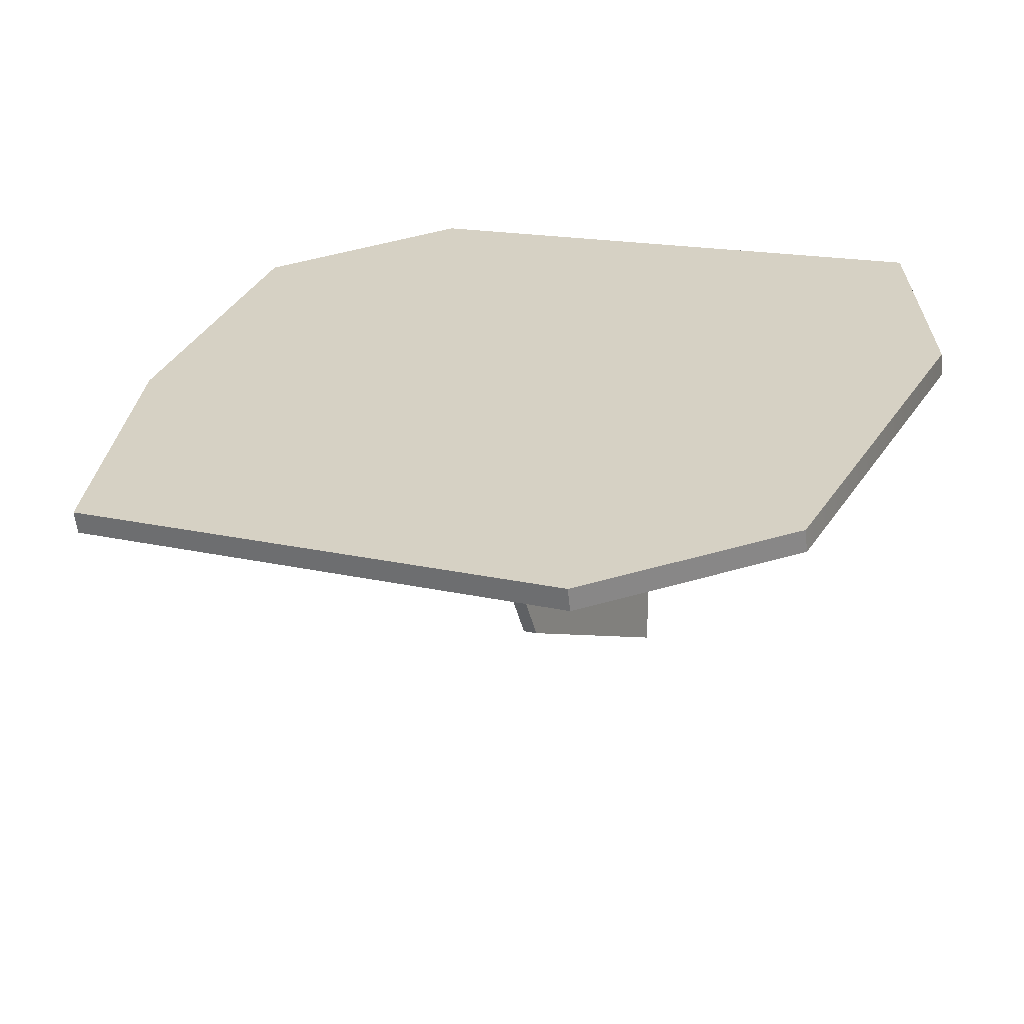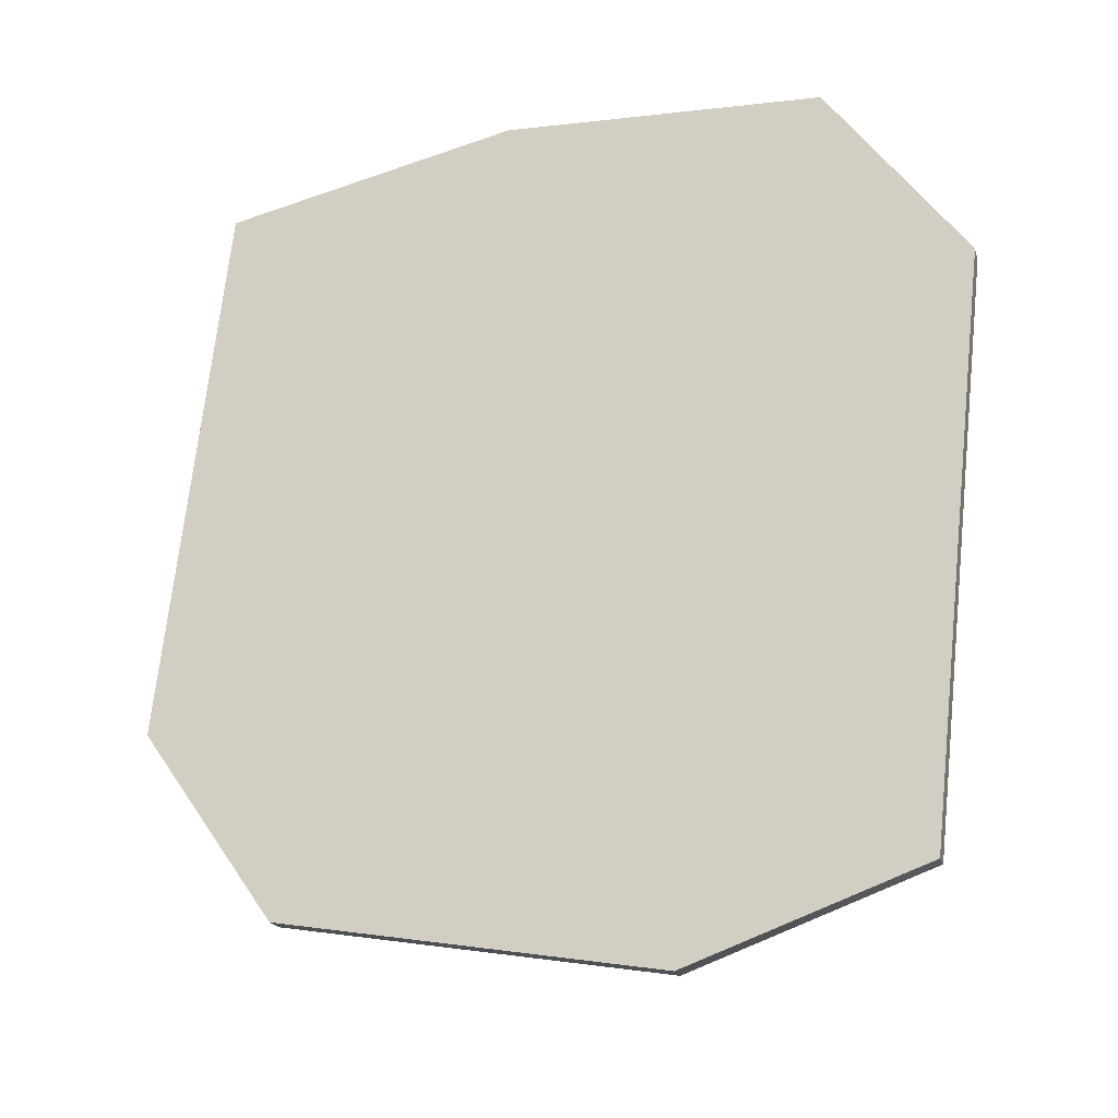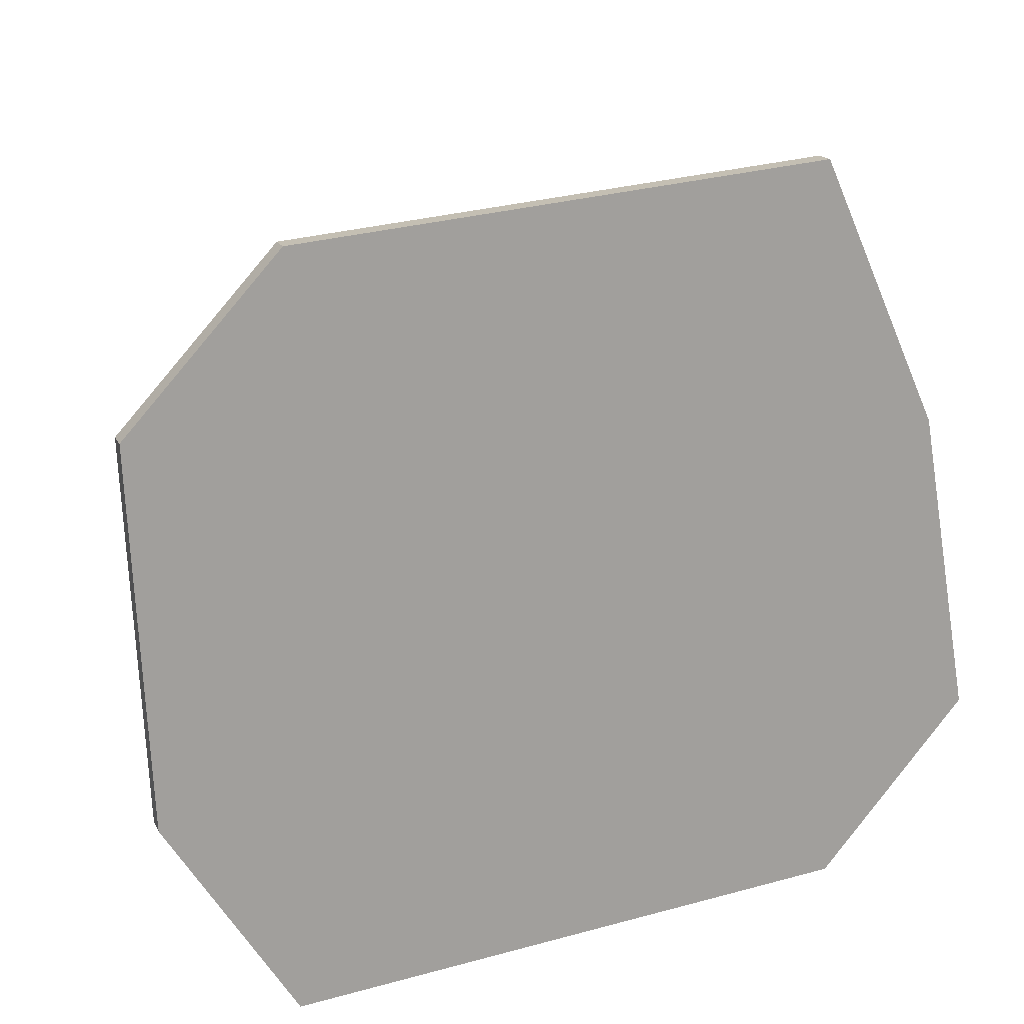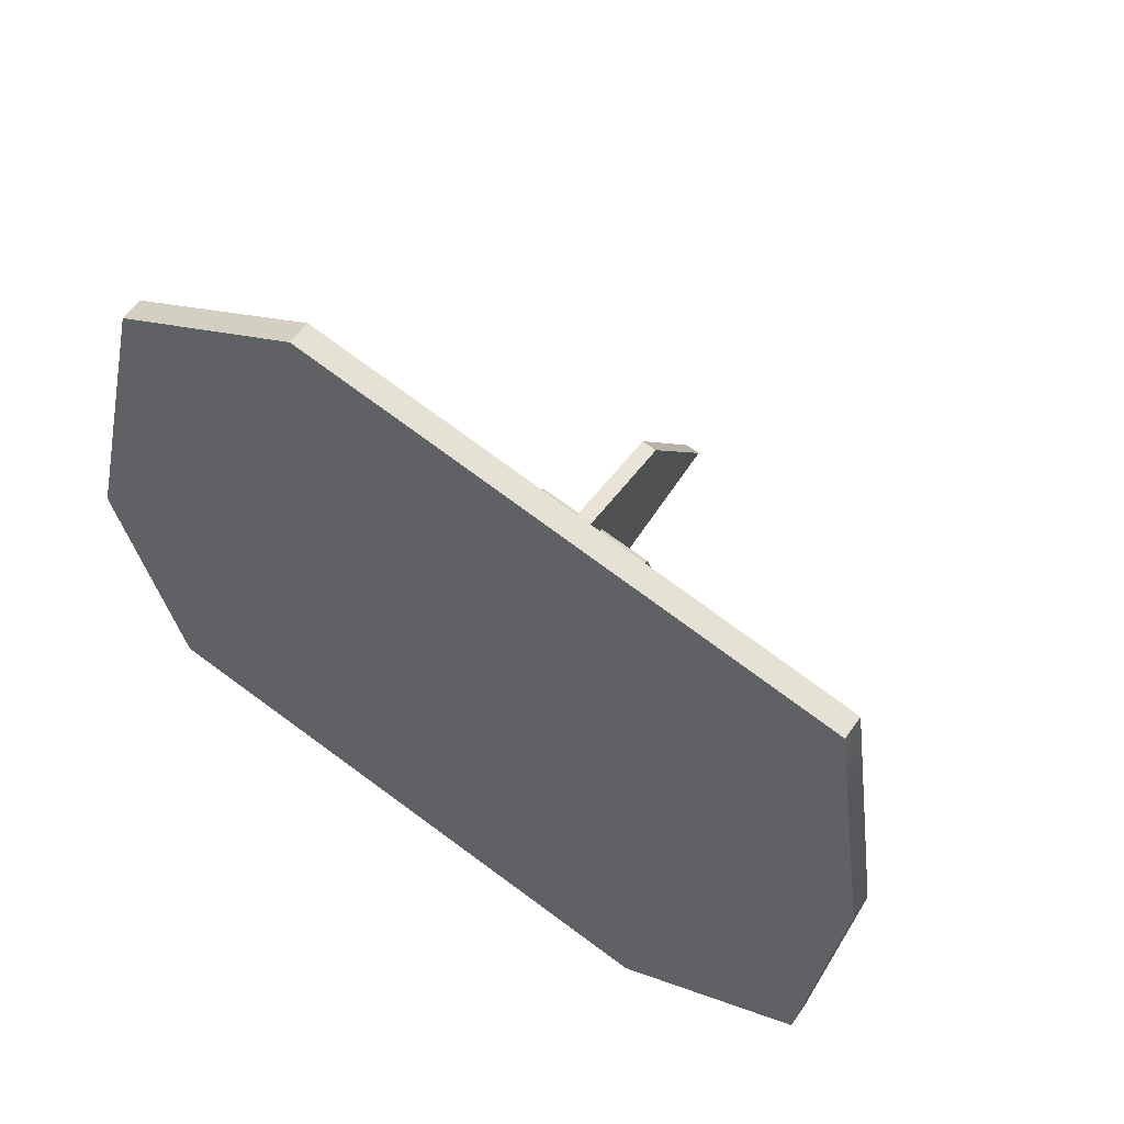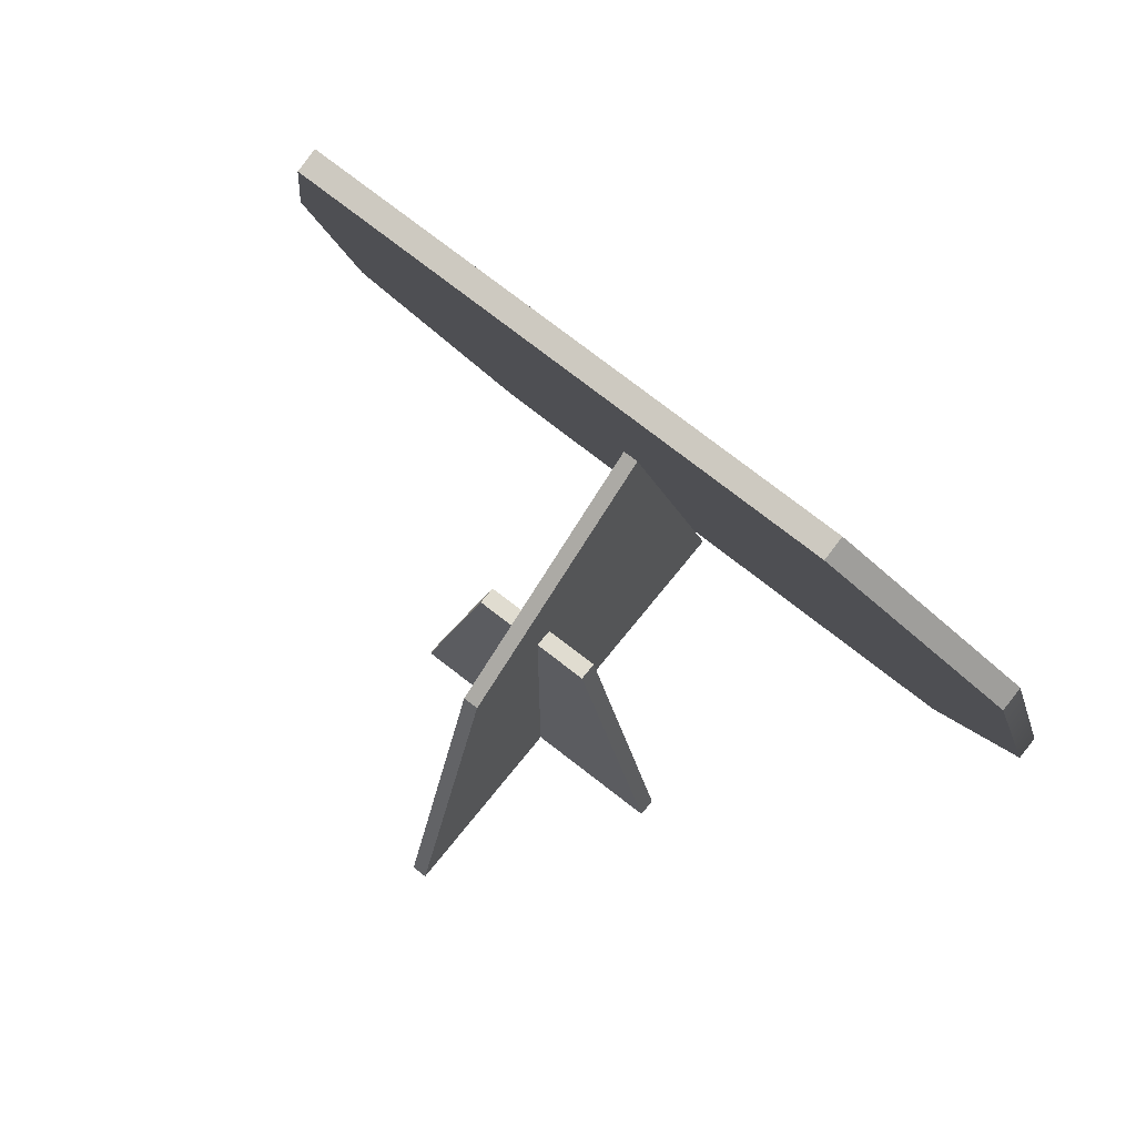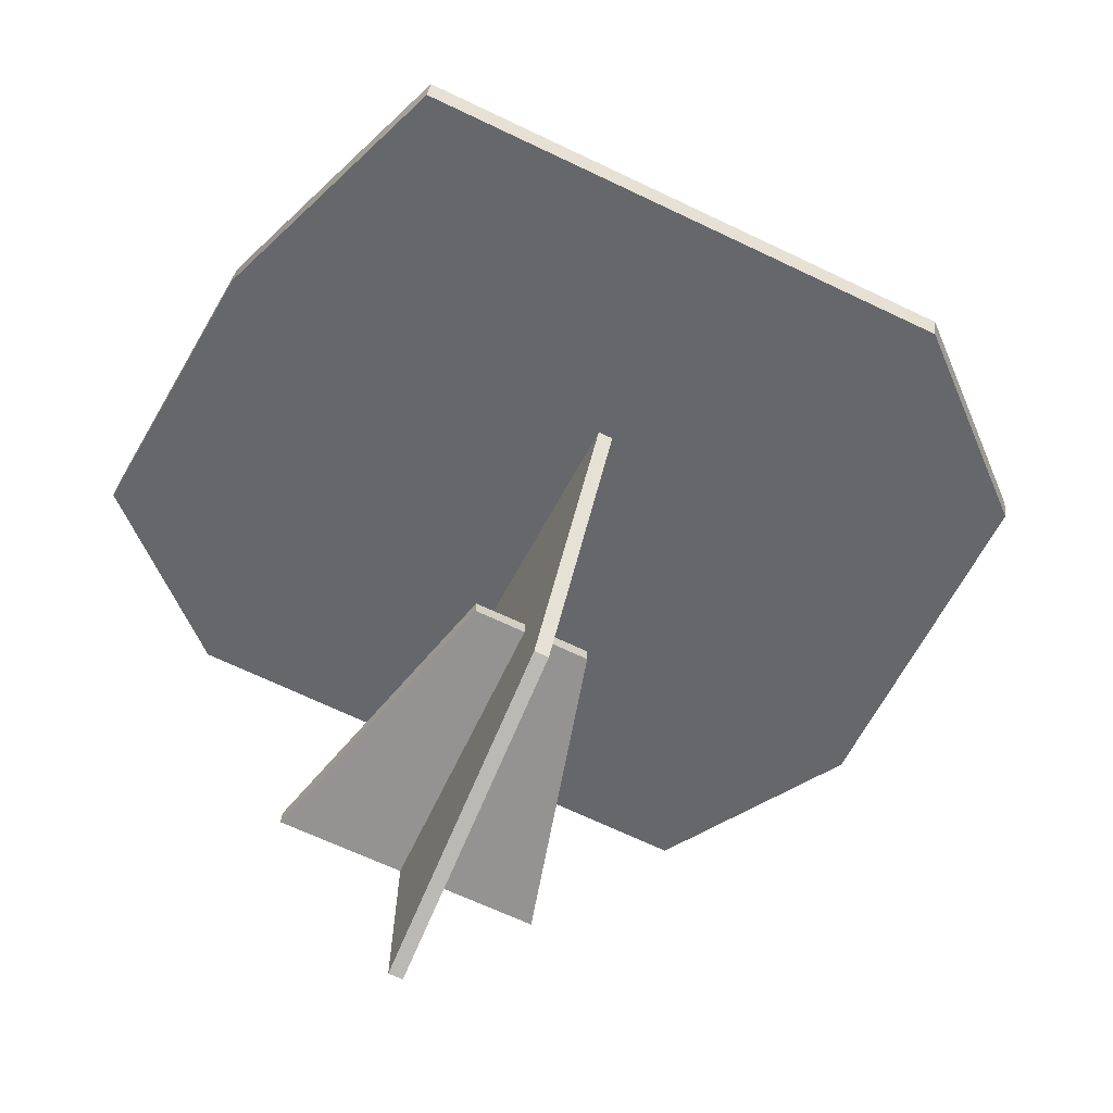
<metadata>
{"format":"obj","ext":"obj","renderer":"f3d","projection":"perspective","resolution":1024,"background":"white","views":[{"elev":15.0,"azim":-153.9,"up":"+Z"},{"elev":71.0,"azim":-83.6,"up":"+Z"},{"elev":33.6,"azim":-20.6,"up":"+Y"},{"elev":77.7,"azim":35.5,"up":"+Y"},{"elev":69.6,"azim":-141.6,"up":"+Y"},{"elev":-66.8,"azim":154.5,"up":"+Z"}]}
</metadata>
<code>
v 3.213 -0 0.9556
v 3.213 -0 0.9731
v 3.134 0.2969 0.9556
v 3.134 0.2969 0.9731
v 3.081 0 0.9731
v 3.081 0 0.9556
v 3.081 0.2969 0.9556
v 3.081 0.2969 0.9731
v 2.934 -0 0.9731
v 2.934 -0 0.9556
v 3.014 0.2969 0.9731
v 3.014 0.2969 0.9556
v 3.066 0 0.9556
v 3.066 0 0.9731
v 3.066 0.2969 0.9556
v 3.066 0.2969 0.9731
v 3.066 0 0.768
v 3.081 0 0.768
v 3.066 0.3204 0.8682
v 3.081 0.3204 0.8682
v 3.081 0 1.232
v 3.066 0 1.232
v 3.066 0.4672 1.099
v 3.081 0.4672 1.099
v 2.677 0.5703 1.075
v 3.473 0.4483 1.118
v 3.379 0.7149 1.043
v 2.845 0.7159 1.037
v 2.766 -0.002892 1.233
v 3.333 -0 1.239
v 3.496 0.1496 1.2
v 2.657 0.2077 1.174
v 2.677 0.5763 1.097
v 3.473 0.4543 1.14
v 3.378 0.721 1.066
v 2.845 0.722 1.059
v 2.657 0.2138 1.196
v 3.496 0.1557 1.222
v 2.766 0.003174 1.255
v 3.333 0.006066 1.261
f 6 1 2 5
f 1 6 7 3
f 5 2 4 8
f 2 1 3 4
f 4 3 7 8
f 5 8 7 6
f 9 10 13 14
f 11 12 10 9
f 10 12 15 13
f 11 9 14 16
f 15 12 11 16
f 14 13 15 16
f 17 18 21 22
f 19 20 18 17
f 23 24 20 19
f 22 21 24 23
f 20 24 21 18
f 19 17 22 23
f 33 34 35 36
f 37 38 34 33
f 37 39 40 38
f 25 28 27 26
f 32 25 26 31
f 32 31 30 29
f 26 27 35 34
f 27 28 36 35
f 28 25 33 36
f 31 26 34 38
f 25 32 37 33
f 32 29 39 37
f 29 30 40 39
f 30 31 38 40

</code>
